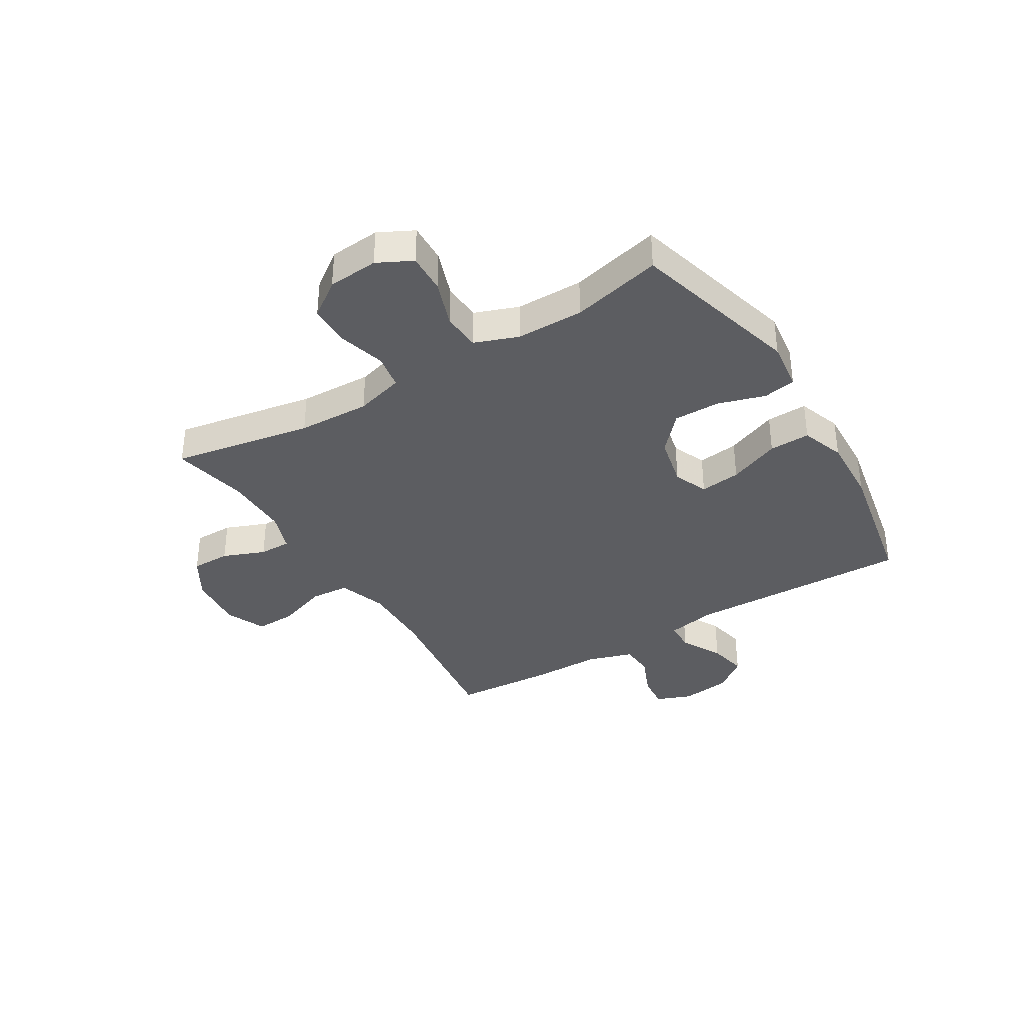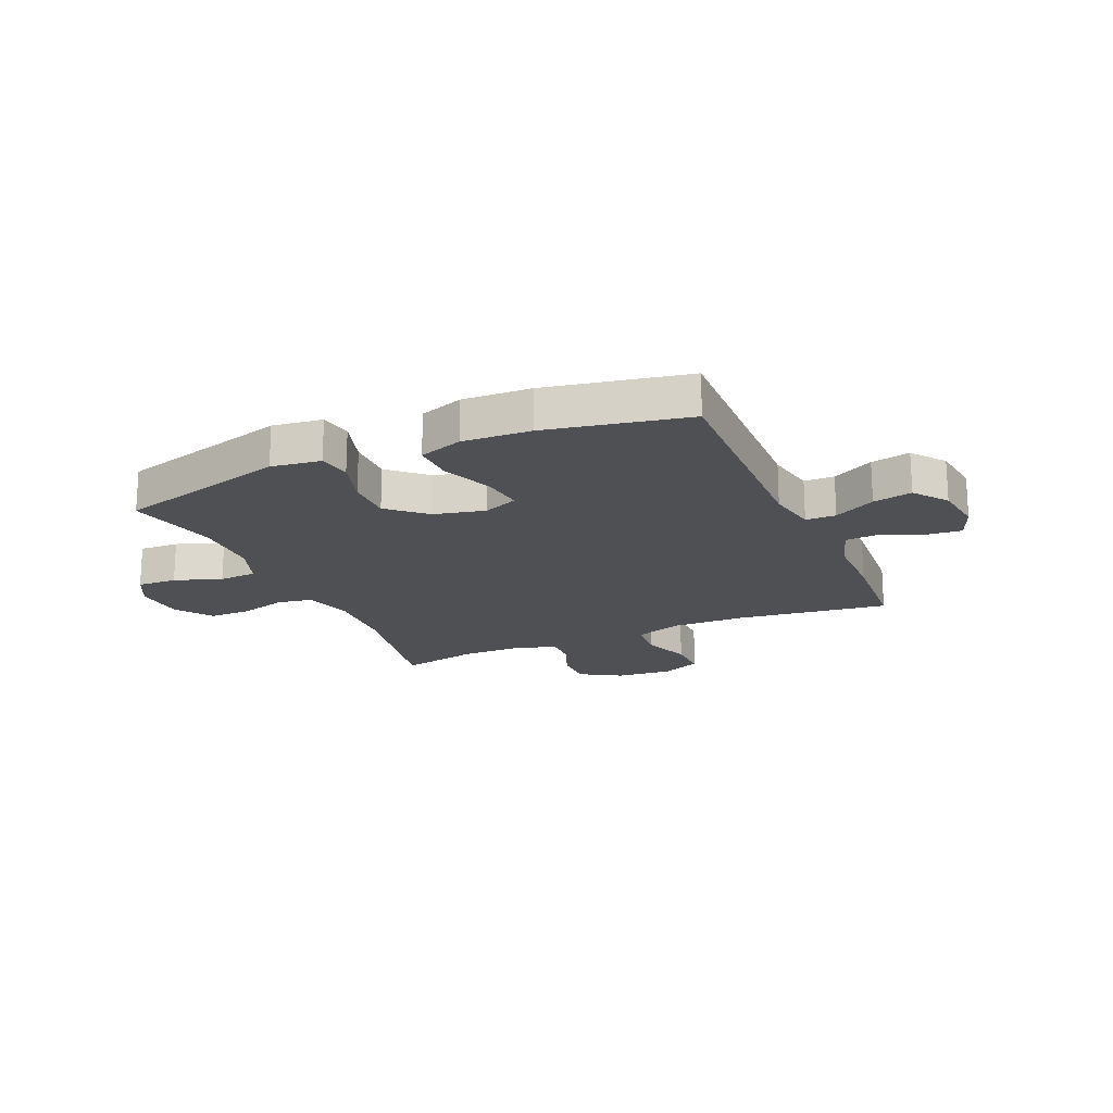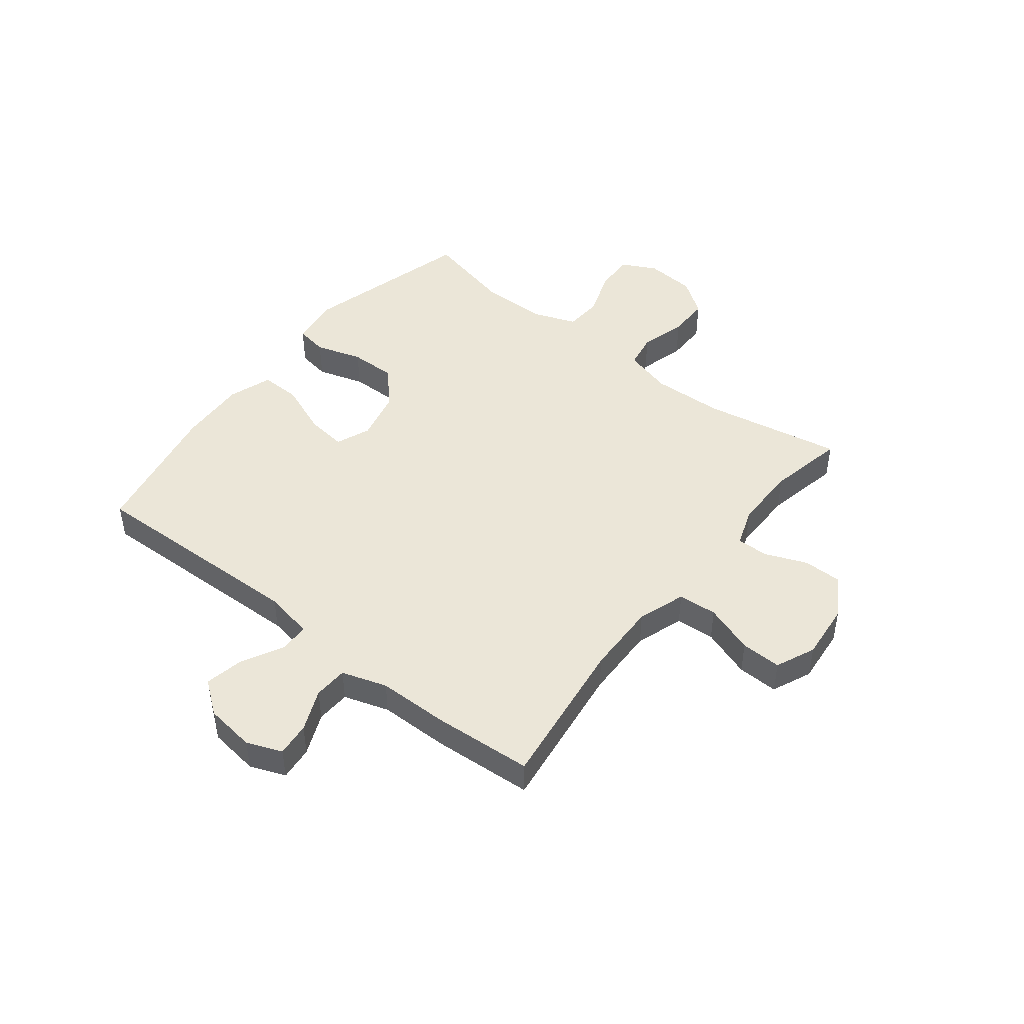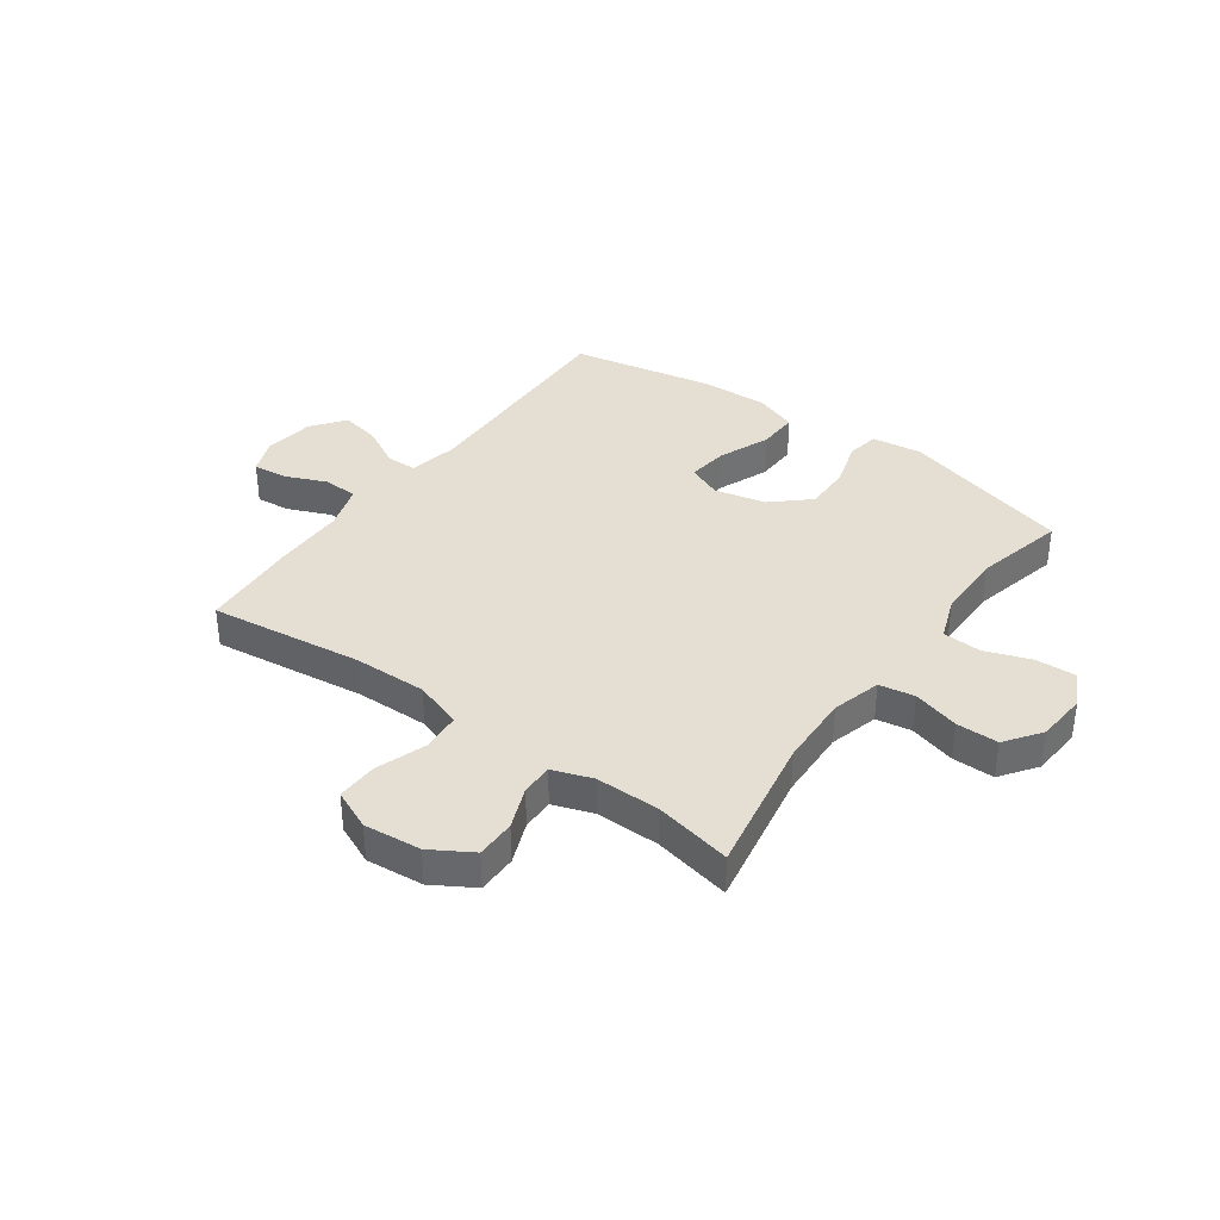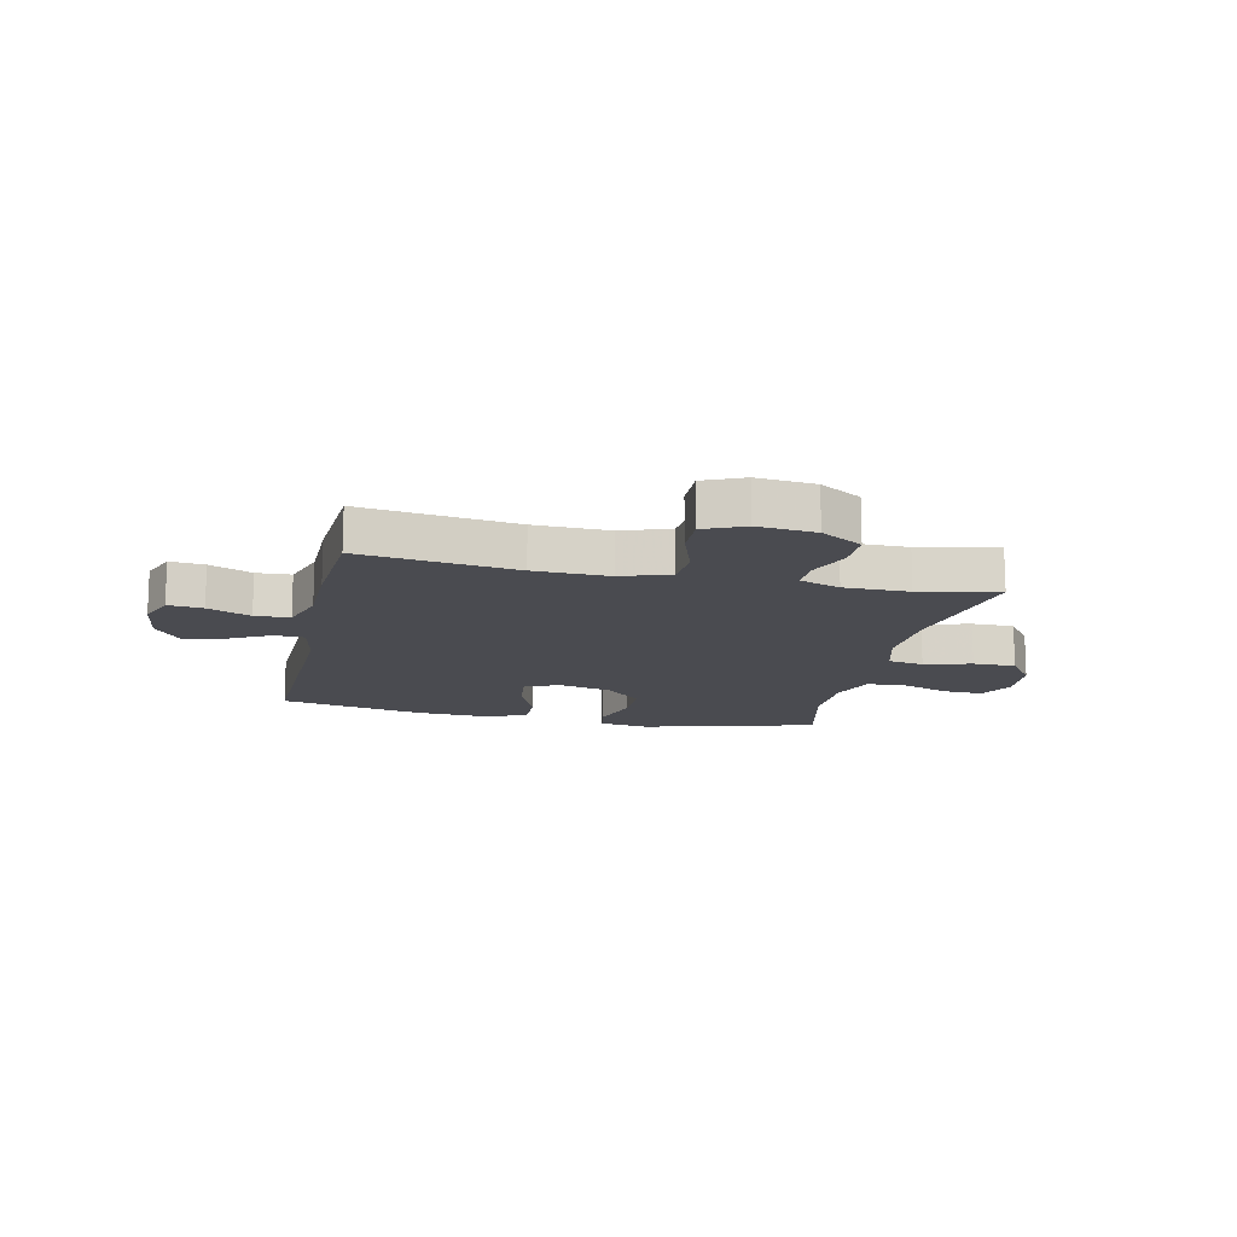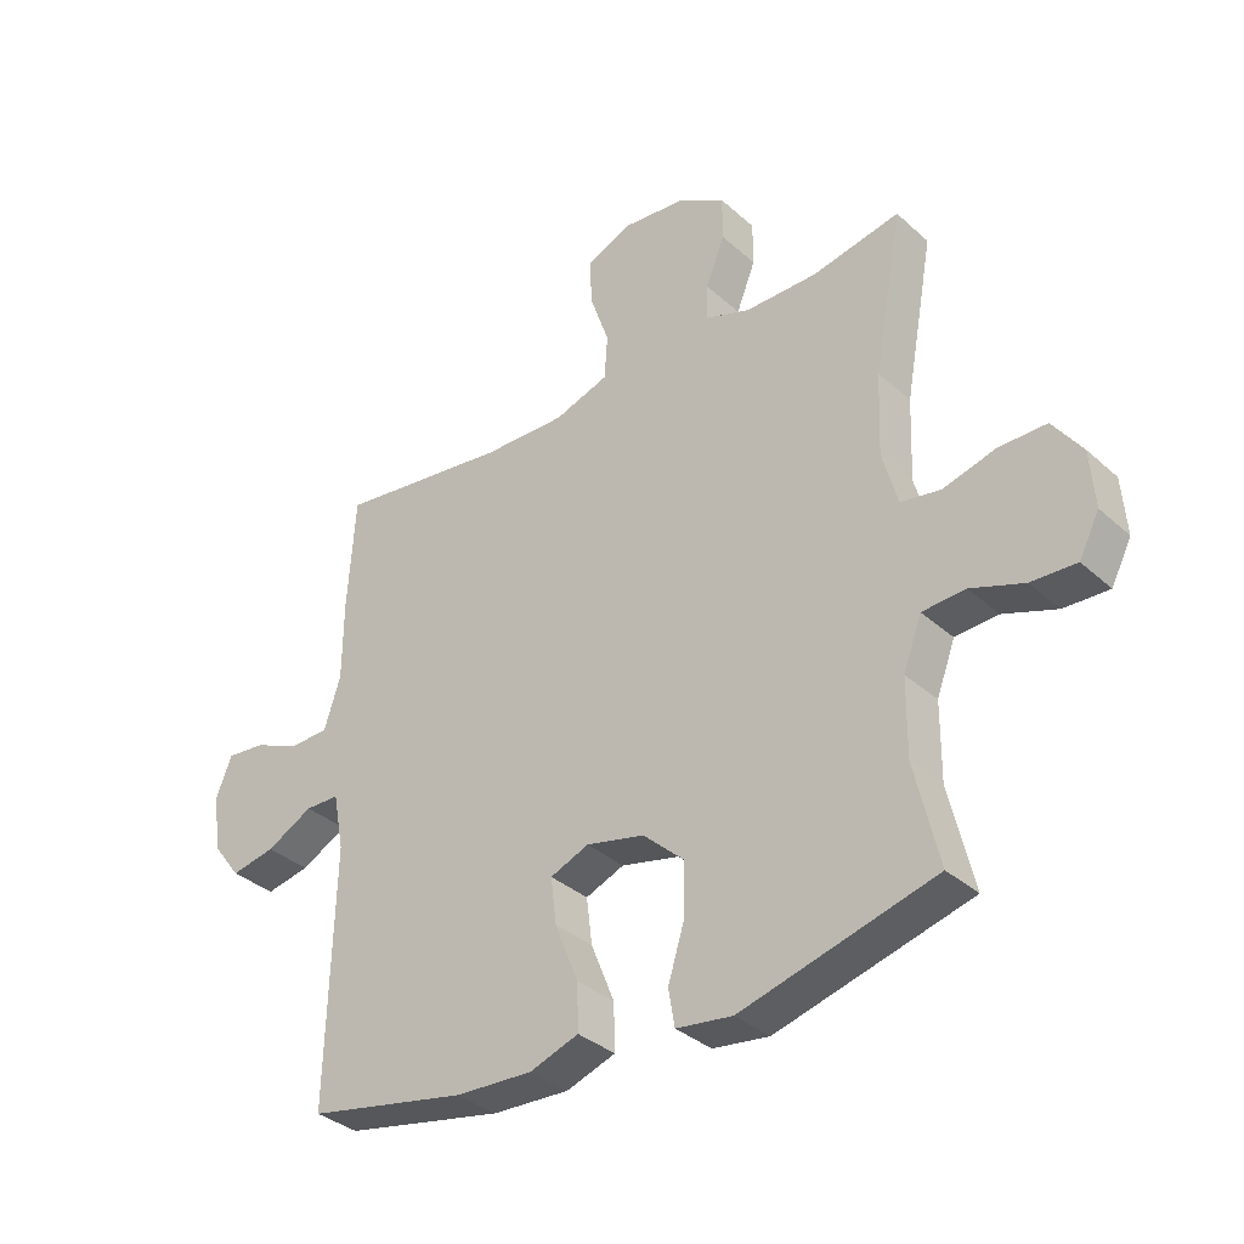
<metadata>
{"format":"obj","ext":"obj","renderer":"f3d","projection":"perspective","resolution":1024,"background":"white","views":[{"elev":-36.4,"azim":121.5,"up":"+Y"},{"elev":-19.2,"azim":-156.3,"up":"+Y"},{"elev":46.2,"azim":-51.8,"up":"+Y"},{"elev":37.1,"azim":35.9,"up":"+Y"},{"elev":-14.4,"azim":-12.4,"up":"+Y"},{"elev":-34.6,"azim":40.1,"up":"+Z"}]}
</metadata>
<code>
v 0.5 0.07 -0.5
v 0.194 0.07 -0.583
v 0.105 0.07 -0.571
v 0.095 0.07 -0.513
v 0.121 0.07 -0.429
v 0.122 0.07 -0.346
v 0.057 0.07 -0.287
v -0.035 0.07 -0.266
v -0.096 0.07 -0.291
v -0.087 0.07 -0.364
v -0.05 0.07 -0.456
v -0.048 0.07 -0.529
v -0.126 0.07 -0.556
v -0.248 0.07 -0.55
v -0.5 0.07 -0.5
v -0.489 0.07 -0.1
v -0.506 0.07 -0.011
v -0.56 0.07 -0.01
v -0.634 0.07 -0.049
v -0.704 0.07 -0.063
v -0.749 0.07 -0.004
v -0.761 0.07 0.086
v -0.736 0.07 0.149
v -0.675 0.07 0.143
v -0.6 0.07 0.111
v -0.539 0.07 0.114
v -0.513 0.07 0.195
v -0.512 0.07 0.321
v -0.5 0.07 0.5
v -0.227 0.07 0.464
v -0.096 0.07 0.461
v -0.01 0.07 0.49
v -0.005 0.07 0.56
v -0.036 0.07 0.649
v -0.038 0.07 0.722
v 0.033 0.07 0.753
v 0.135 0.07 0.743
v 0.208 0.07 0.699
v 0.208 0.07 0.629
v 0.178 0.07 0.554
v 0.177 0.07 0.497
v 0.248 0.07 0.472
v 0.362 0.07 0.472
v 0.5 0.07 0.5
v 0.454 0.07 0.25
v 0.449 0.07 0.121
v 0.473 0.07 0.034
v 0.536 0.07 0.023
v 0.619 0.07 0.046
v 0.694 0.07 0.046
v 0.74 0.07 -0.018
v 0.747 0.07 -0.108
v 0.715 0.07 -0.17
v 0.644 0.07 -0.167
v 0.56 0.07 -0.137
v 0.492 0.07 -0.141
v 0.463 0.07 -0.219
v 0.462 0.07 -0.339
v 0.5 0 -0.5
v 0.194 0 -0.583
v 0.105 0 -0.571
v 0.095 0 -0.513
v 0.121 0 -0.429
v 0.122 0 -0.346
v 0.057 0 -0.287
v -0.035 0 -0.266
v -0.096 0 -0.291
v -0.087 0 -0.364
v -0.05 0 -0.456
v -0.048 0 -0.529
v -0.126 0 -0.556
v -0.248 0 -0.55
v -0.5 0 -0.5
v -0.489 0 -0.1
v -0.506 0 -0.011
v -0.56 0 -0.01
v -0.634 0 -0.049
v -0.704 0 -0.063
v -0.749 0 -0.004
v -0.761 0 0.086
v -0.736 0 0.149
v -0.675 0 0.143
v -0.6 0 0.111
v -0.539 0 0.114
v -0.513 0 0.195
v -0.512 0 0.321
v -0.5 0 0.5
v -0.227 0 0.464
v -0.096 0 0.461
v -0.01 0 0.49
v -0.005 0 0.56
v -0.036 0 0.649
v -0.038 0 0.722
v 0.033 0 0.753
v 0.135 0 0.743
v 0.208 0 0.699
v 0.208 0 0.629
v 0.178 0 0.554
v 0.177 0 0.497
v 0.248 0 0.472
v 0.362 0 0.472
v 0.5 0 0.5
v 0.454 0 0.25
v 0.449 0 0.121
v 0.473 0 0.034
v 0.536 0 0.023
v 0.619 0 0.046
v 0.694 0 0.046
v 0.74 0 -0.018
v 0.747 0 -0.108
v 0.715 0 -0.17
v 0.644 0 -0.167
v 0.56 0 -0.137
v 0.492 0 -0.141
v 0.463 0 -0.219
v 0.462 0 -0.339
f 52 53 54 55
f 52 55 56
f 51 52 56
f 48 49 50 51
f 47 48 51 56
f 46 47 56 57
f 43 44 45
f 42 43 45 46
f 41 42 46 57
f 37 38 39 40
f 37 40 41
f 36 37 41
f 33 34 35 36
f 32 33 36 41
f 31 32 41 57
f 27 28 29 30
f 26 27 30 31
f 22 23 24 25
f 22 25 26
f 21 22 26
f 18 19 20 21
f 17 18 21 26
f 13 14 15 16
f 13 16 17
f 10 11 12 13
f 9 10 13 17
f 8 9 17 26
f 2 3 4 5
f 58 1 2 5
f 58 5 6
f 57 58 6 7
f 26 31 57
f 7 8 26 57
f 113 112 111 110
f 114 113 110
f 114 110 109
f 109 108 107 106
f 114 109 106 105
f 115 114 105 104
f 103 102 101
f 104 103 101 100
f 115 104 100 99
f 98 97 96 95
f 99 98 95
f 99 95 94
f 94 93 92 91
f 99 94 91 90
f 115 99 90 89
f 88 87 86 85
f 89 88 85 84
f 83 82 81 80
f 84 83 80
f 84 80 79
f 79 78 77 76
f 84 79 76 75
f 74 73 72 71
f 75 74 71
f 71 70 69 68
f 75 71 68 67
f 84 75 67 66
f 63 62 61 60
f 63 60 59 116
f 64 63 116
f 65 64 116 115
f 115 89 84
f 115 84 66 65
f 1 59 60 2
f 2 60 61 3
f 3 61 62 4
f 4 62 63 5
f 5 63 64 6
f 6 64 65 7
f 7 65 66 8
f 8 66 67 9
f 9 67 68 10
f 10 68 69 11
f 11 69 70 12
f 12 70 71 13
f 13 71 72 14
f 14 72 73 15
f 15 73 74 16
f 16 74 75 17
f 17 75 76 18
f 18 76 77 19
f 19 77 78 20
f 20 78 79 21
f 21 79 80 22
f 22 80 81 23
f 23 81 82 24
f 24 82 83 25
f 25 83 84 26
f 26 84 85 27
f 27 85 86 28
f 28 86 87 29
f 29 87 88 30
f 30 88 89 31
f 31 89 90 32
f 32 90 91 33
f 33 91 92 34
f 34 92 93 35
f 35 93 94 36
f 36 94 95 37
f 37 95 96 38
f 38 96 97 39
f 39 97 98 40
f 40 98 99 41
f 41 99 100 42
f 42 100 101 43
f 43 101 102 44
f 44 102 103 45
f 45 103 104 46
f 46 104 105 47
f 47 105 106 48
f 48 106 107 49
f 49 107 108 50
f 50 108 109 51
f 51 109 110 52
f 52 110 111 53
f 53 111 112 54
f 54 112 113 55
f 55 113 114 56
f 56 114 115 57
f 57 115 116 58
f 58 116 59 1

</code>
